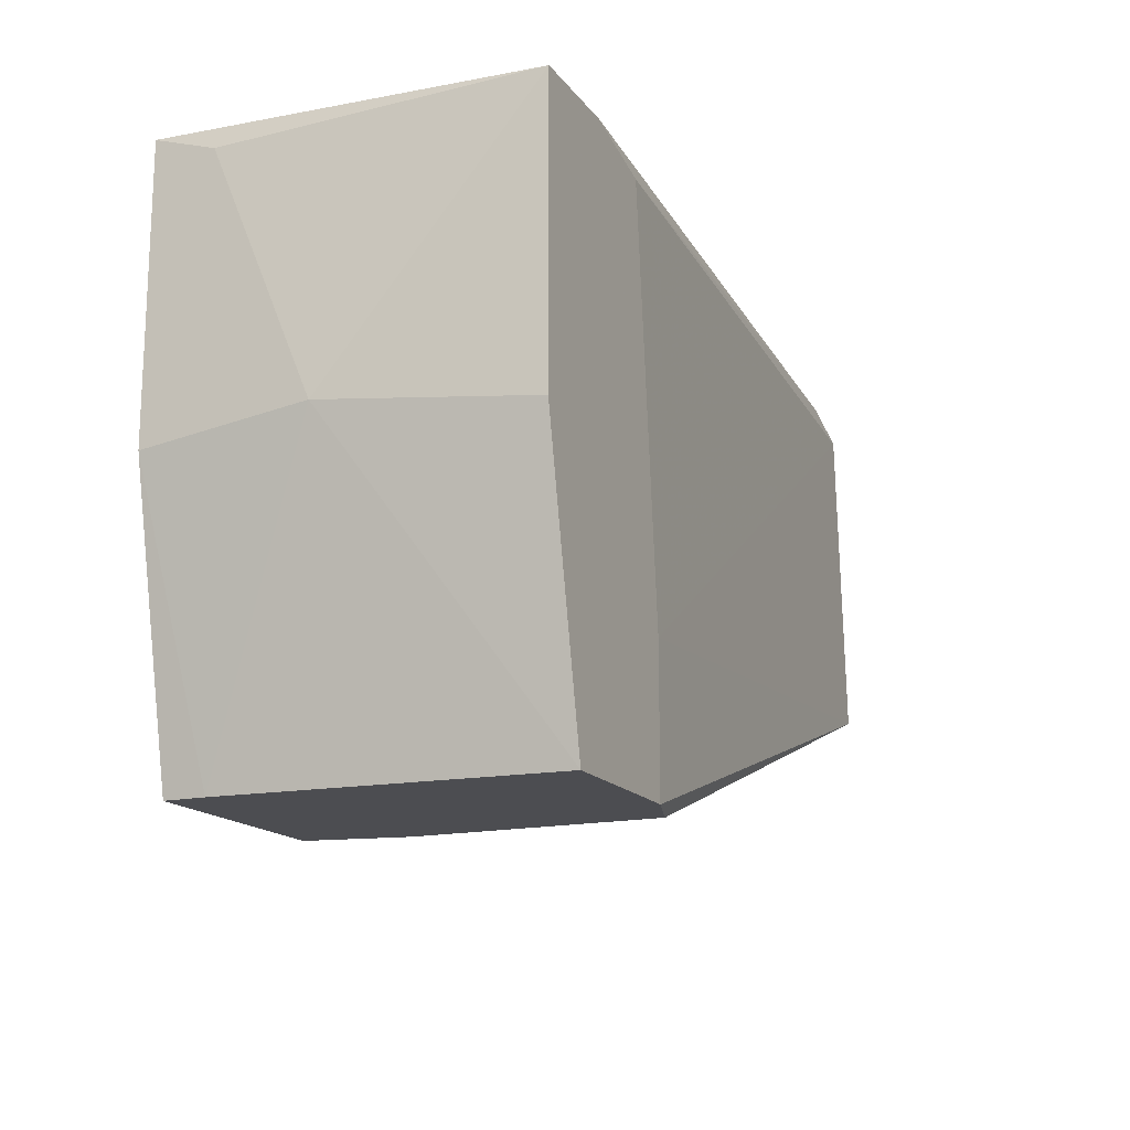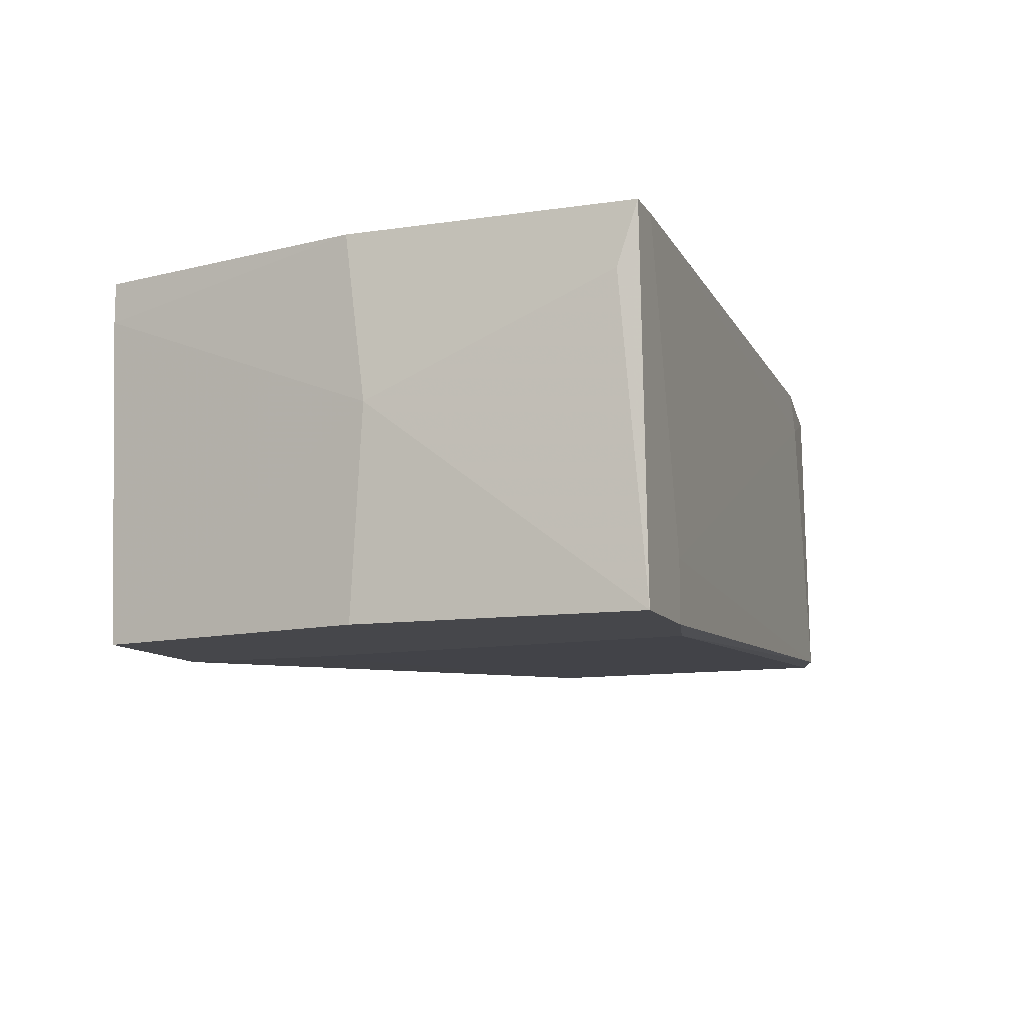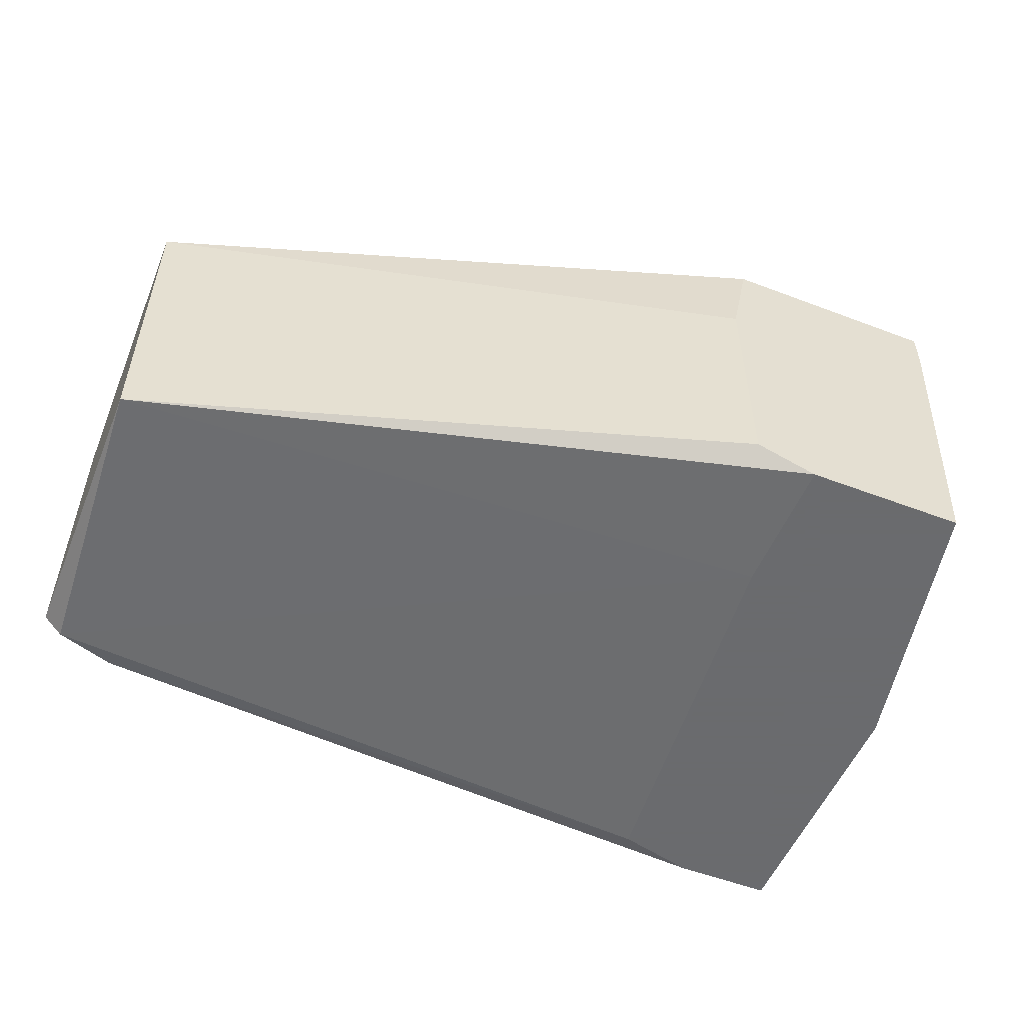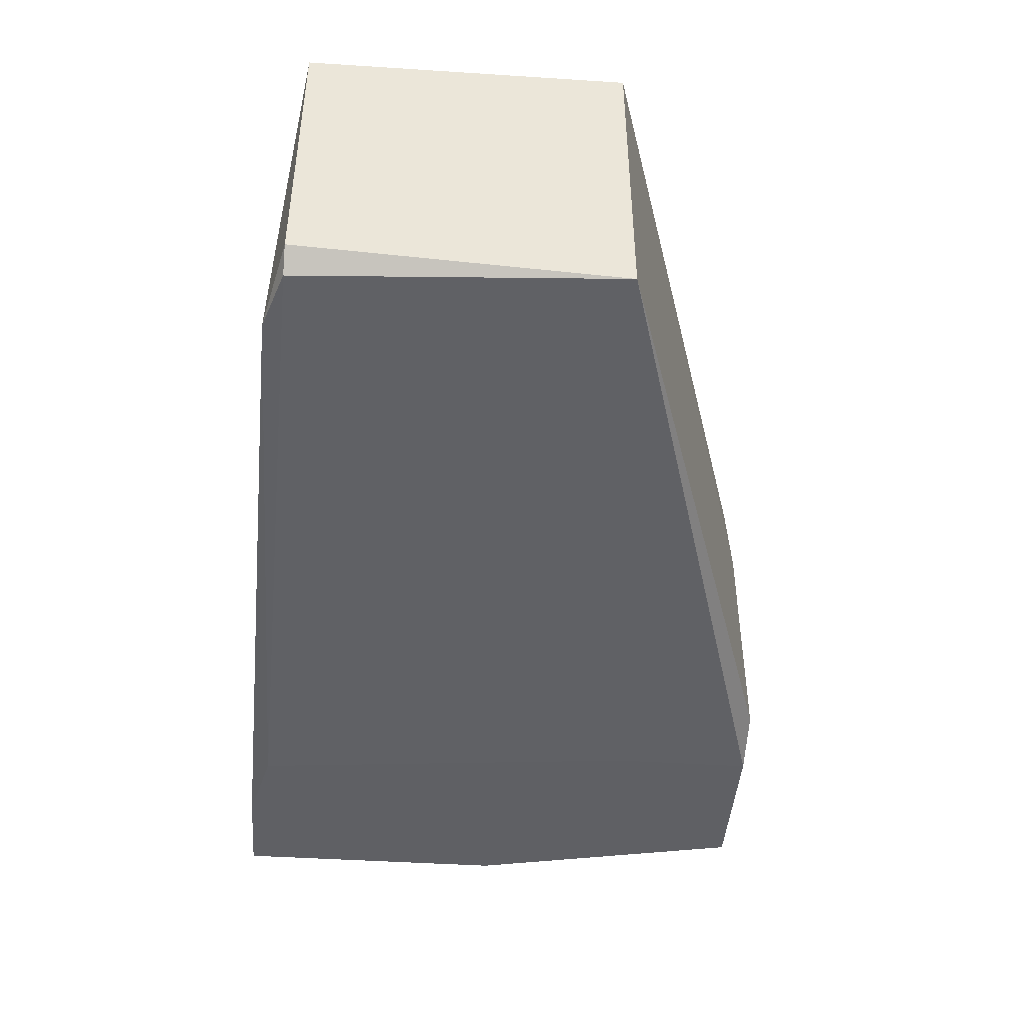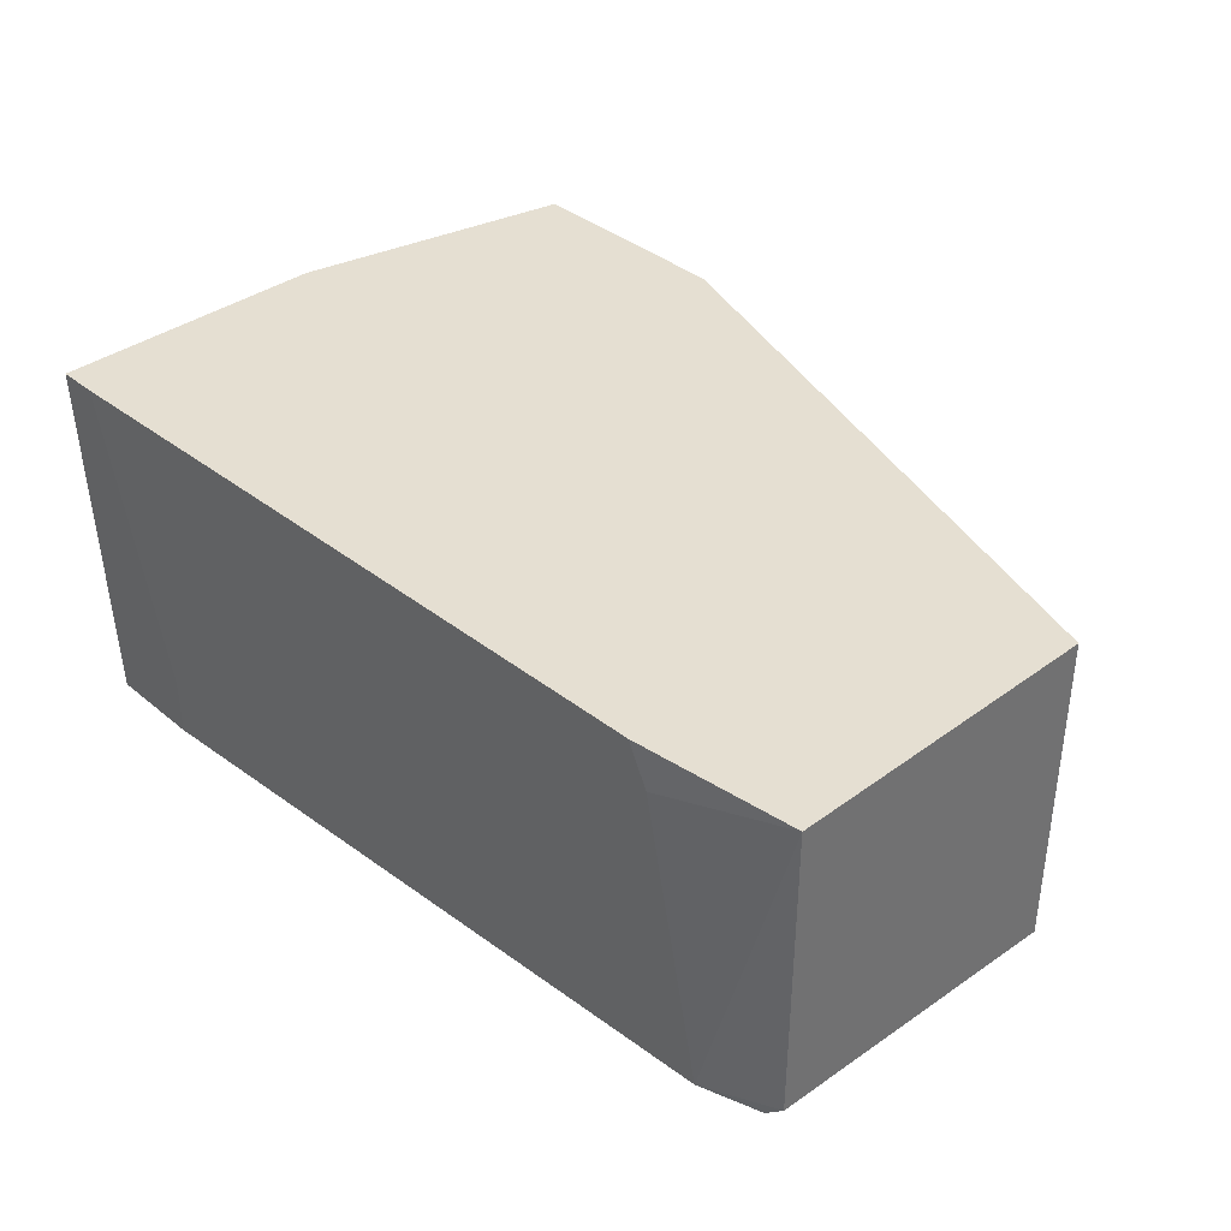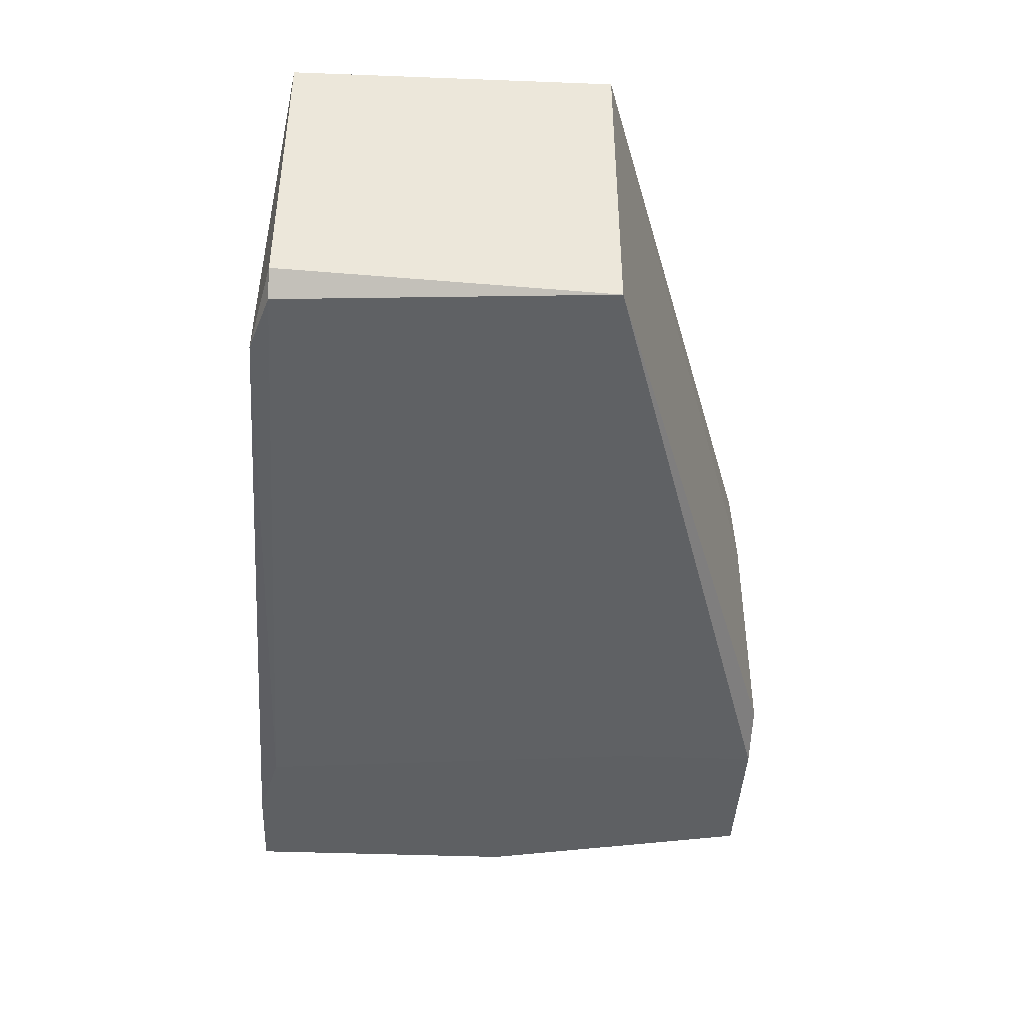
<metadata>
{"format":"obj","ext":"obj","renderer":"f3d","projection":"perspective","resolution":1024,"background":"white","views":[{"elev":-16.2,"azim":-65.7,"up":"+Z"},{"elev":-10.8,"azim":-70.1,"up":"+Y"},{"elev":-53.3,"azim":157.9,"up":"+Y"},{"elev":-44.6,"azim":85.7,"up":"+Y"},{"elev":37.3,"azim":46.7,"up":"+Y"},{"elev":-42.2,"azim":87.4,"up":"+Y"}]}
</metadata>
<code>
v -0.08024 0.002354 -0.0263
v -0.07885 -0.004576 -0.0263
v -0.07885 -0.0212 -0.0263
v -0.09687 0.002354 0.01251
v -0.09548 0.002354 -0.0263
v -0.09548 -0.00042 -0.0263
v -0.08301 -0.02259 -0.0166
v -0.08301 -0.02259 -0.0263
v -0.03868 -0.01981 0.009734
v -0.0373 0.002354 -0.01244
v -0.0373 0.002354 0.009734
v -0.0373 -0.01843 0.009734
v -0.0373 -0.01981 -0.01244
v -0.09409 -0.02259 -0.0263
v -0.04284 -0.01981 0.01112
v -0.09825 -0.02259 0.01251
v -0.09825 -0.02259 -0.006895
v -0.04838 0.002354 0.01112
v -0.08578 -0.02259 0.01112
v -0.047 -0.00042 0.01112
v -0.09132 -0.02259 0.01251
v -0.09132 -0.01843 0.01251
v -0.09964 -0.001804 0.01112
v -0.09964 -0.008736 -0.005516
v -0.09964 0.002354 0.01251
v -0.09964 0.002354 -0.006895
f 4 22 20
f 5 25 10
f 6 5 14
f 10 25 11
f 13 10 11
f 14 5 2
f 10 13 2
f 6 14 24
f 16 14 8
f 14 2 8
f 5 10 1
f 2 5 1
f 10 2 1
f 16 8 19
f 9 15 19
f 11 25 18
f 14 16 17
f 24 14 17
f 16 24 17
f 2 13 3
f 13 8 3
f 8 2 3
f 5 6 26
f 25 5 26
f 6 24 26
f 24 25 26
f 11 15 12
f 13 11 12
f 15 9 12
f 9 13 12
f 25 16 22
f 8 13 7
f 13 9 7
f 19 8 7
f 9 19 7
f 16 25 23
f 25 24 23
f 24 16 23
f 18 25 4
f 25 22 4
f 19 15 21
f 16 19 21
f 15 22 21
f 22 16 21
f 15 11 20
f 11 18 20
f 22 15 20
f 18 4 20

</code>
